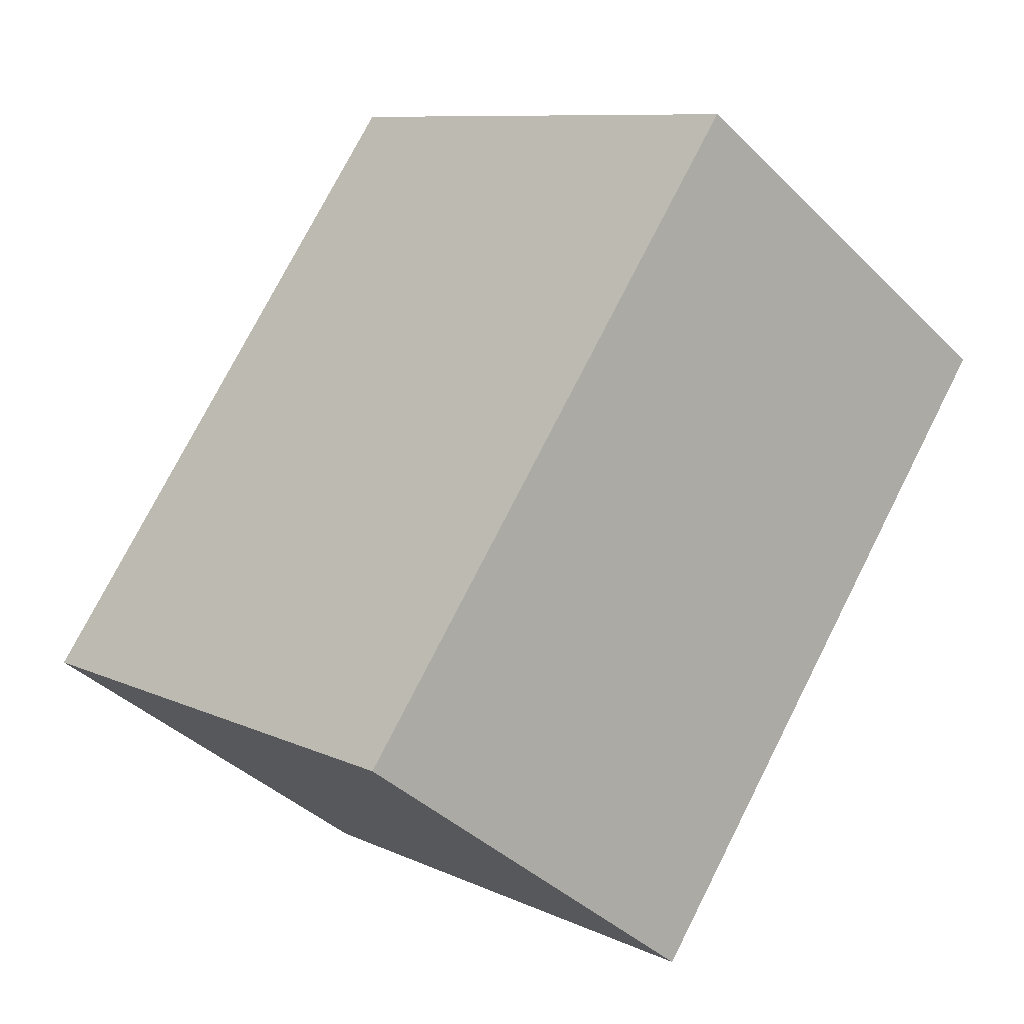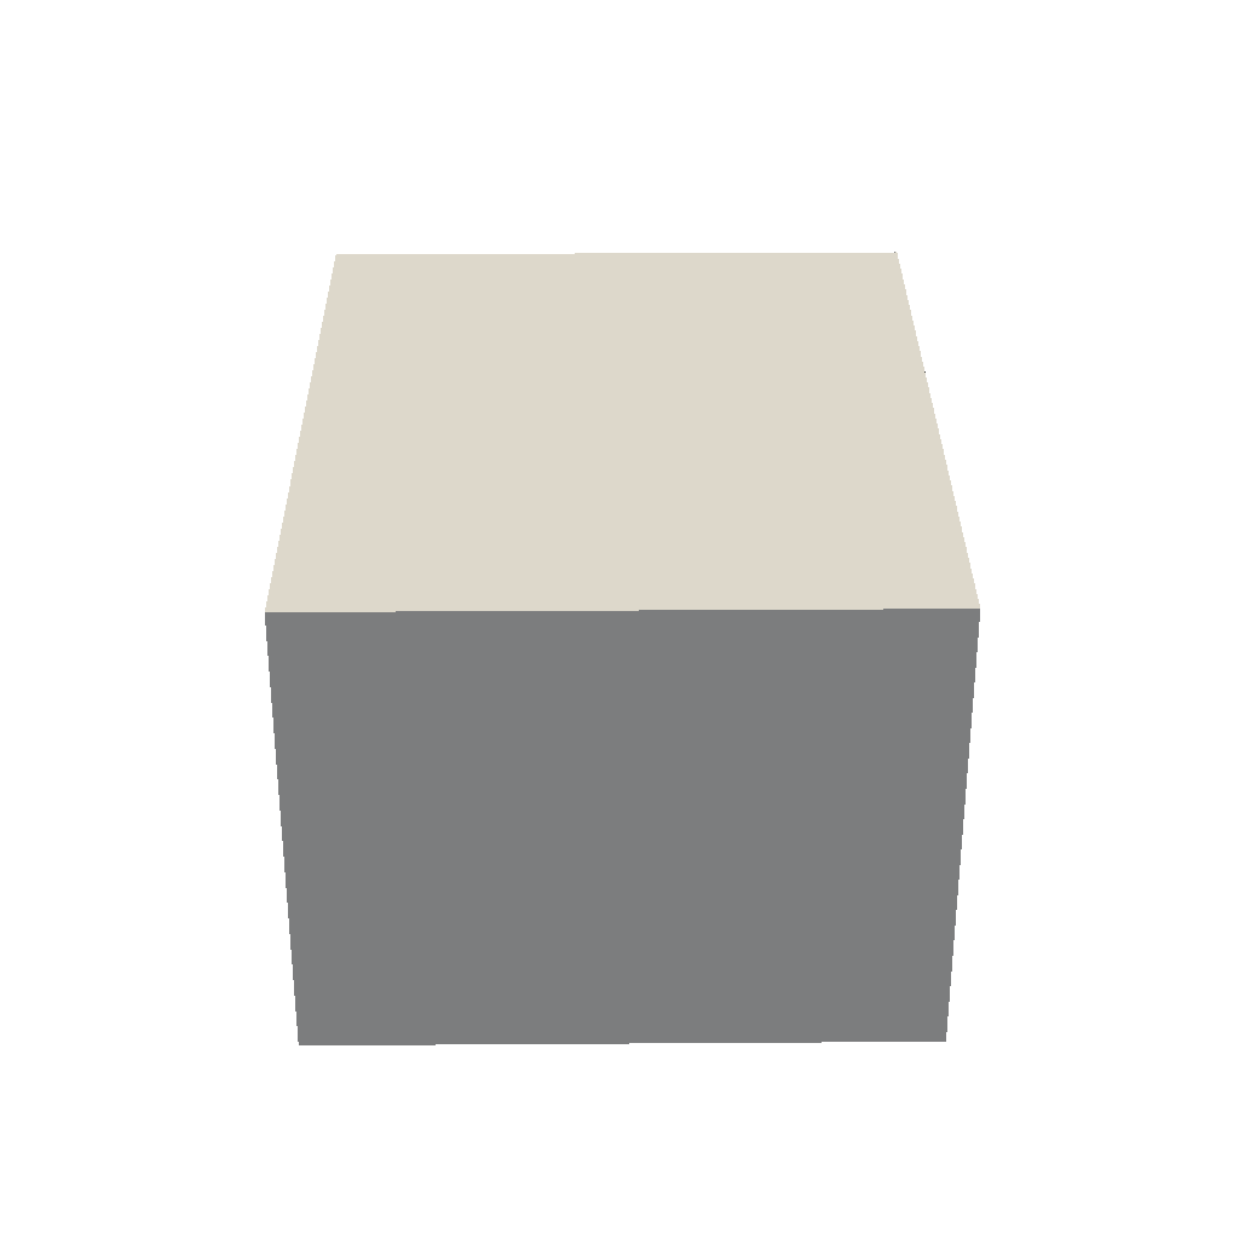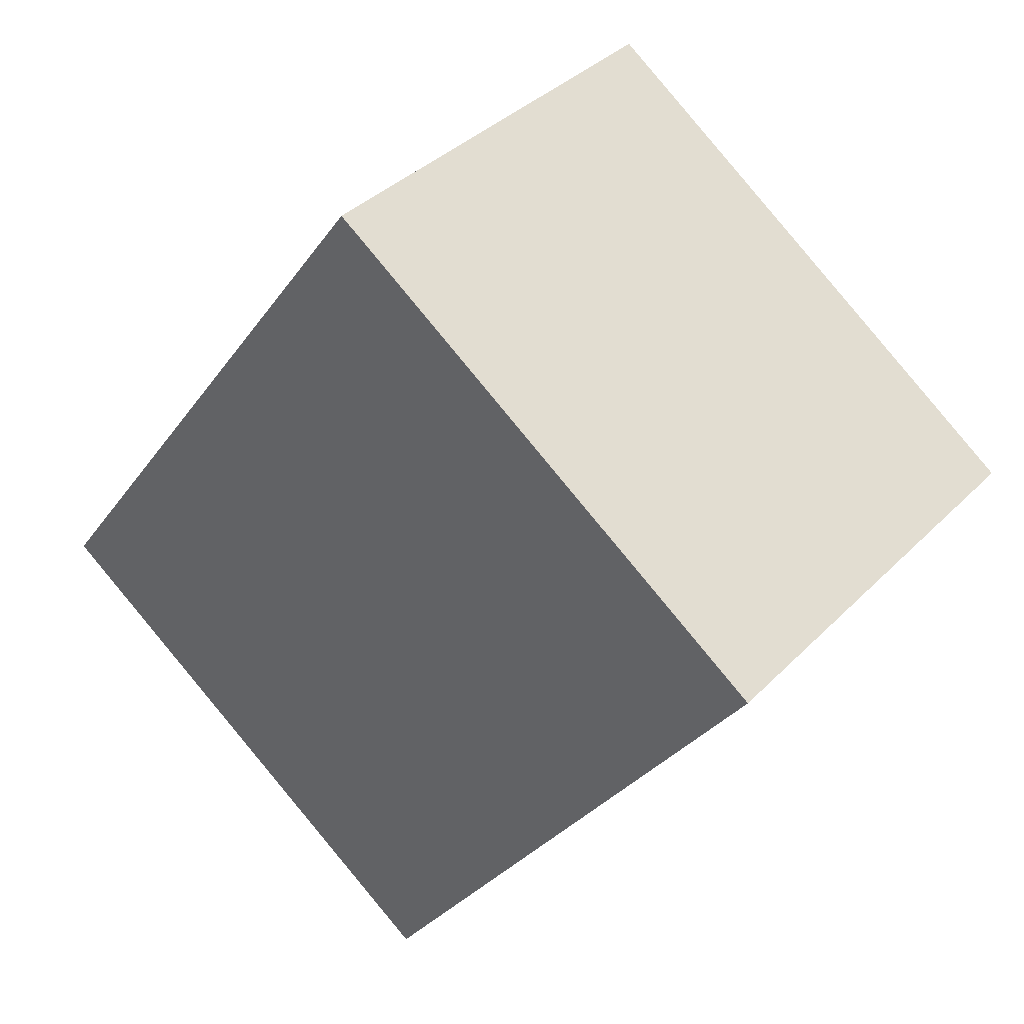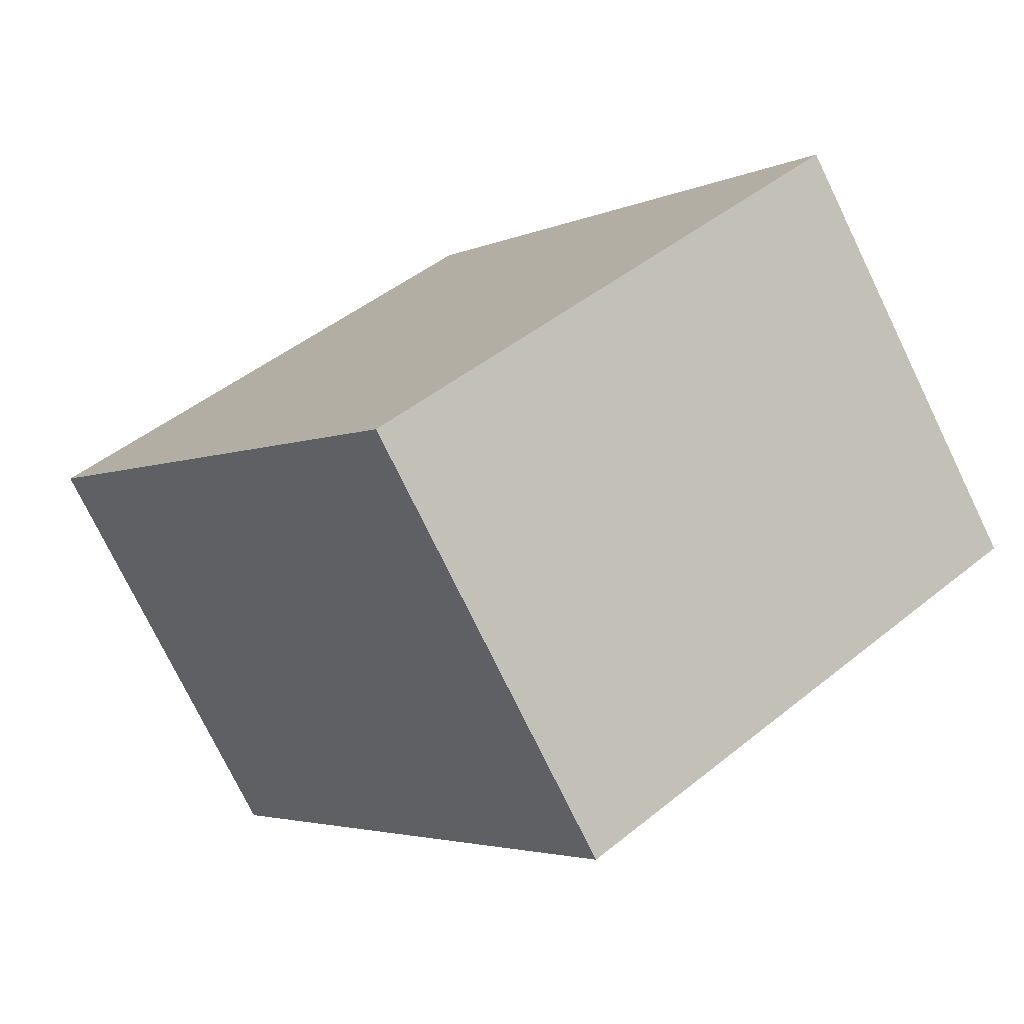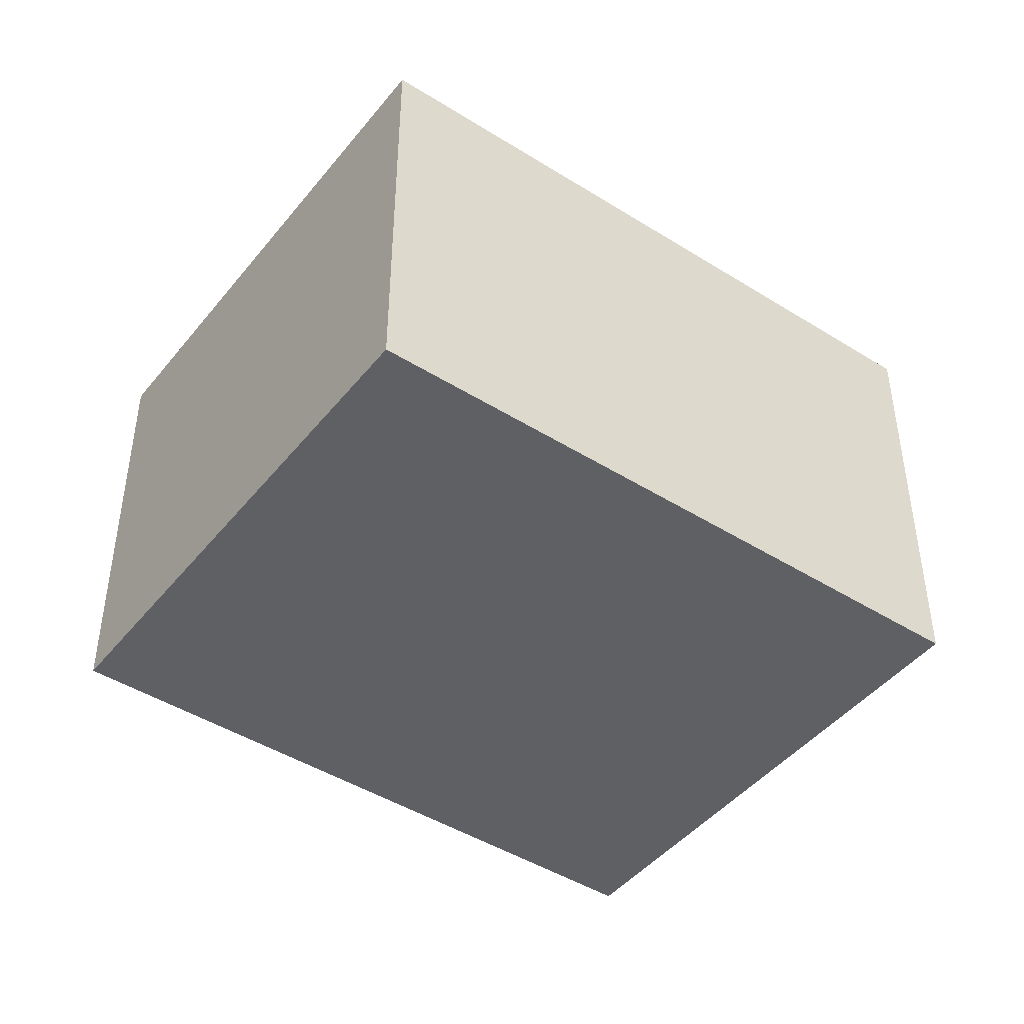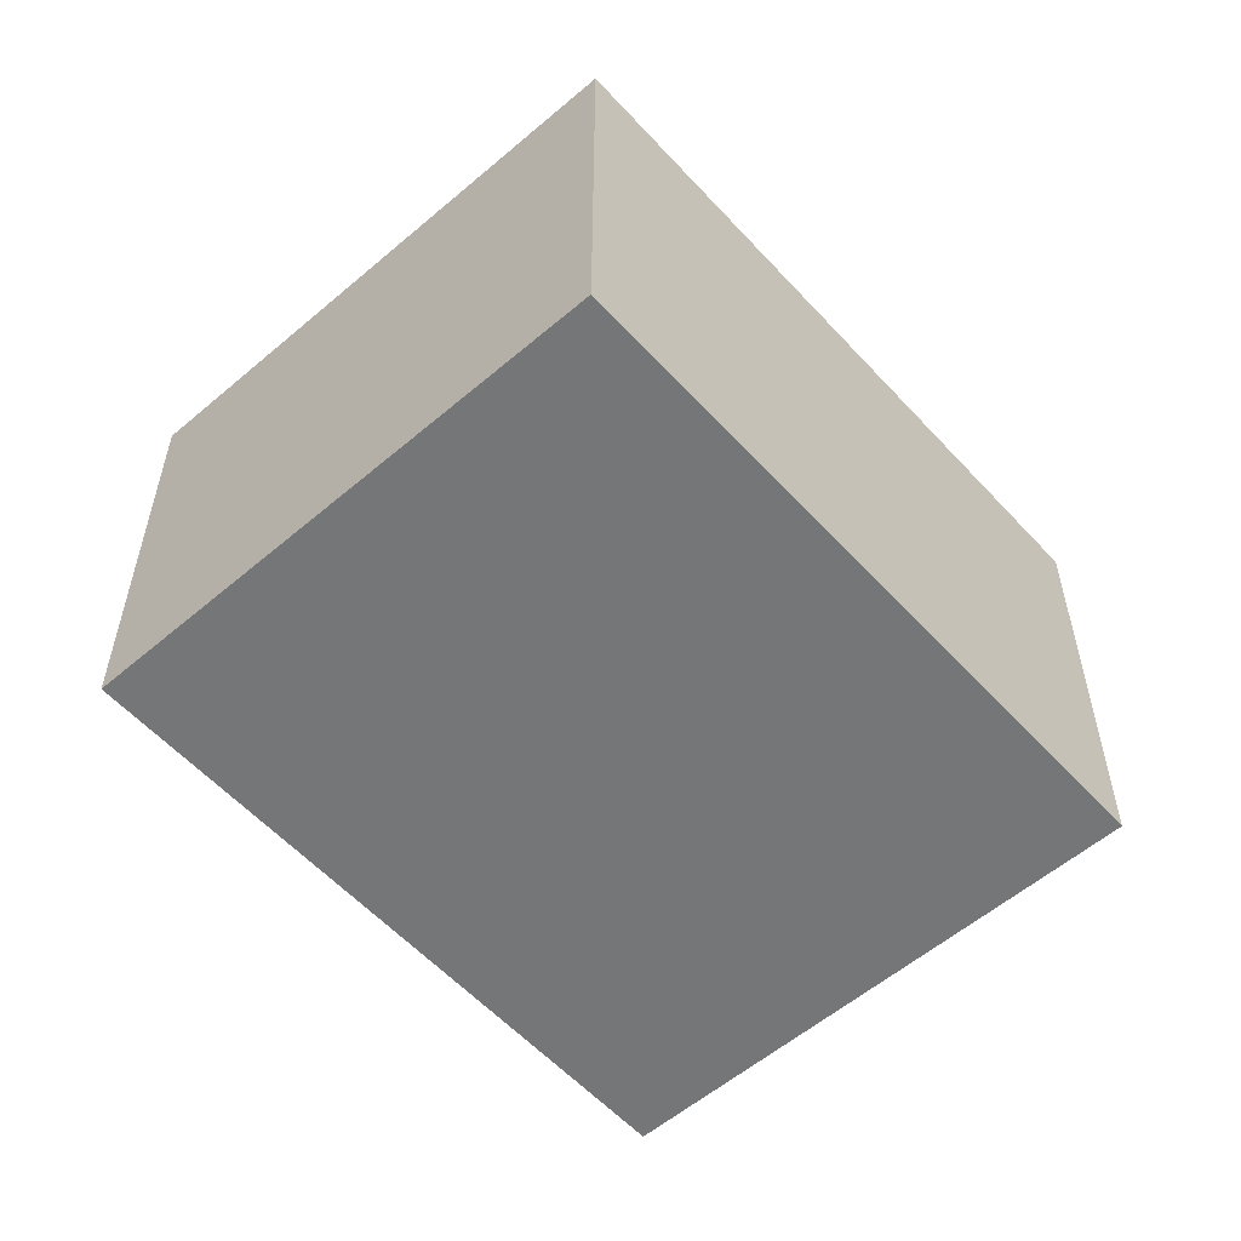
<metadata>
{"format":"obj","ext":"obj","renderer":"f3d","projection":"perspective","resolution":1024,"background":"white","views":[{"elev":-39.7,"azim":-140.3,"up":"+Z"},{"elev":31.1,"azim":-36.5,"up":"+Y"},{"elev":36.7,"azim":-142.1,"up":"+Z"},{"elev":-75.7,"azim":25.9,"up":"+Z"},{"elev":-45.0,"azim":17.9,"up":"+Y"},{"elev":-56.7,"azim":5.7,"up":"+Y"}]}
</metadata>
<code>
v  3.029 3.234 -4.171
v  3.358 3.234 2.435
v  6.395 3.234 -1.729
v  0 3.234 1.98e-16
v  6.395 1.059e-16 -1.729
v  3.029 2.554e-16 -4.171
v  0 0 0
v  3.358 -1.491e-16 2.435
g defaultobject
f 1 2 3
f 2 1 4
f 5 1 3
f 1 5 6
f 6 4 1
f 4 6 7
f 7 2 4
f 2 7 8
f 8 3 2
f 3 8 5
f 8 6 5
f 6 8 7

</code>
